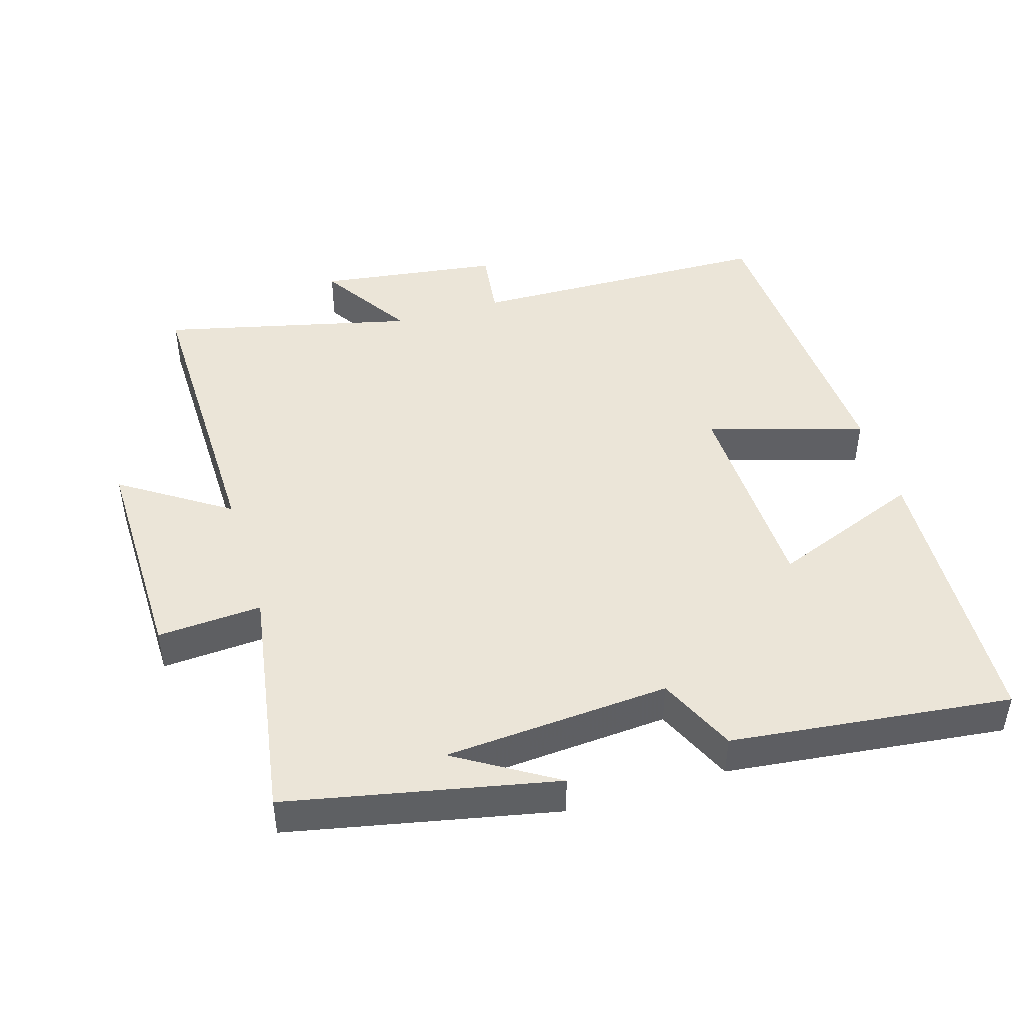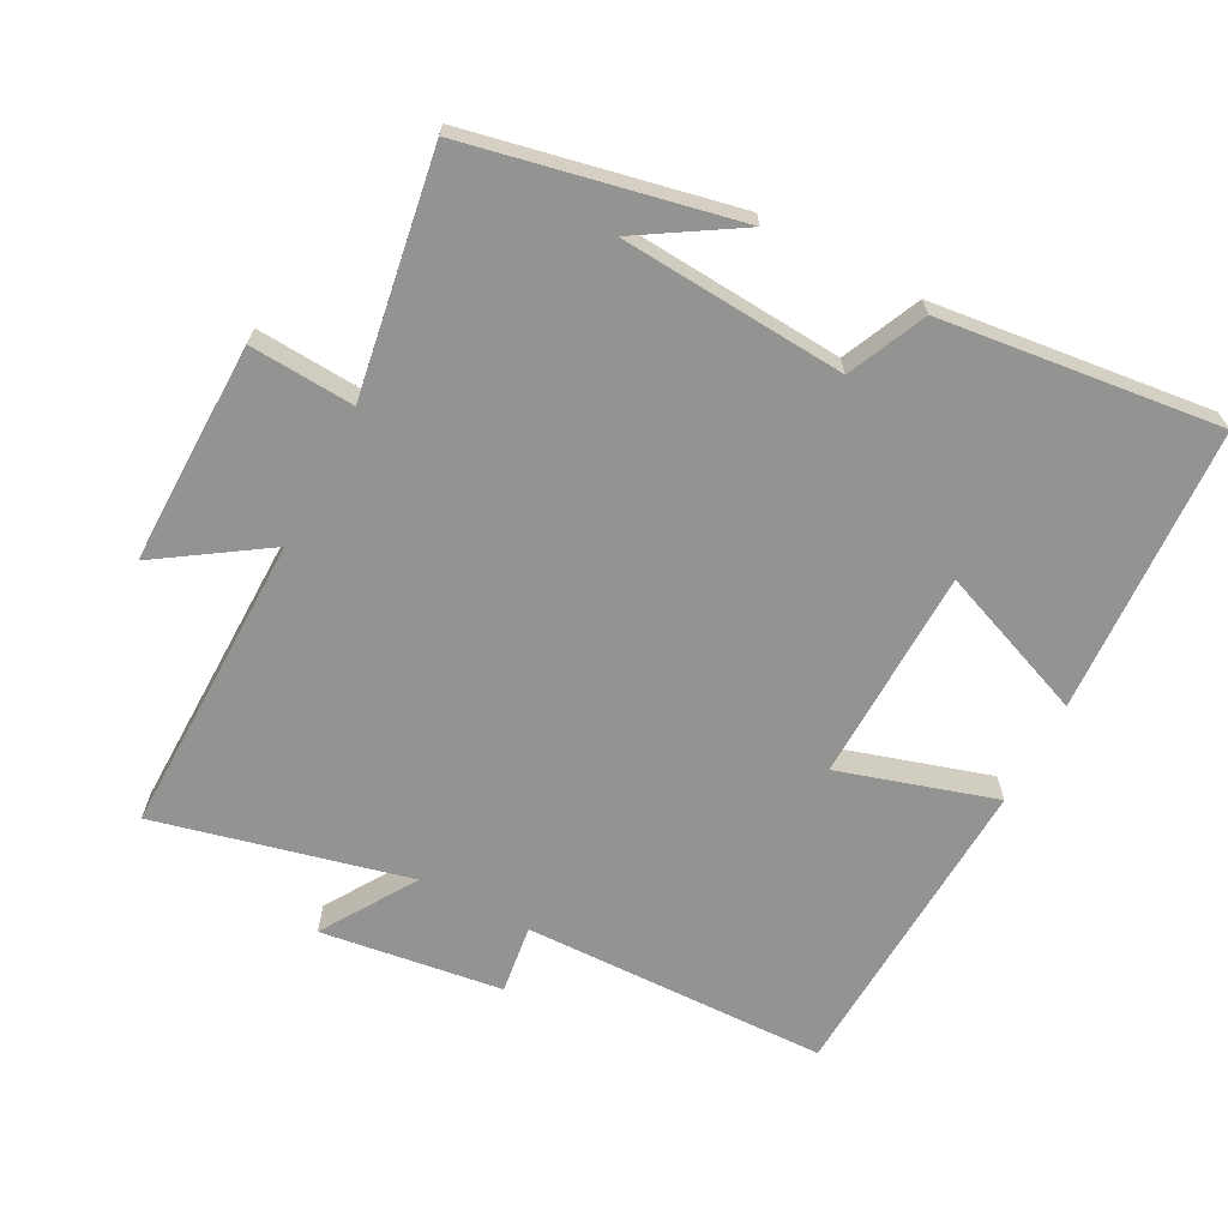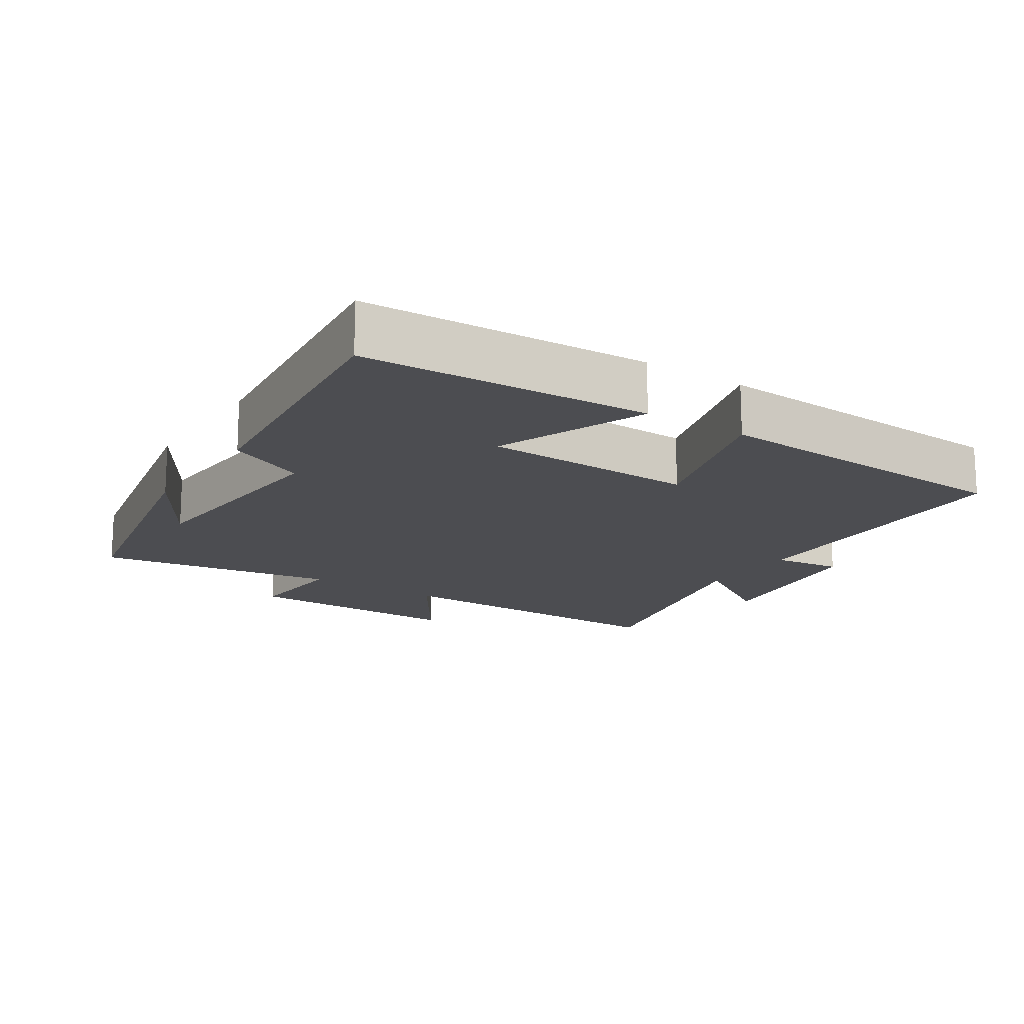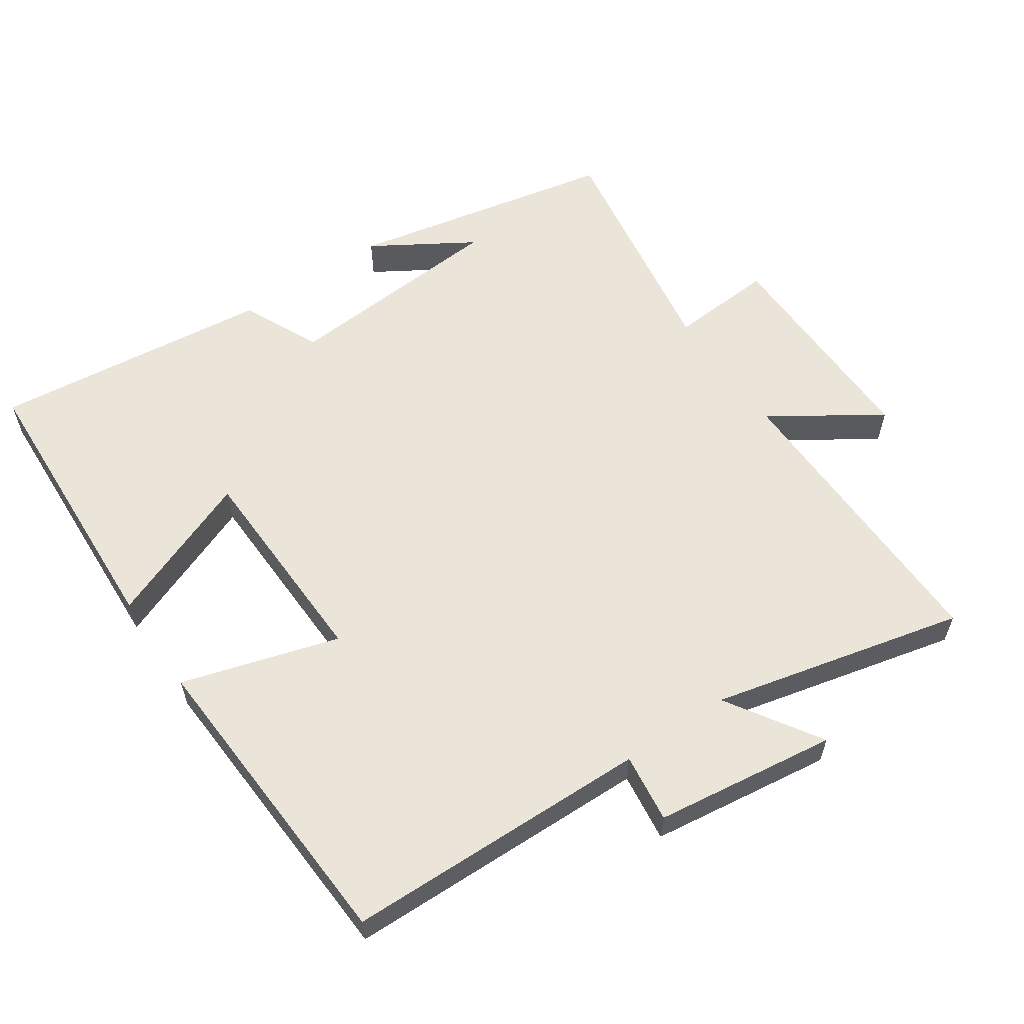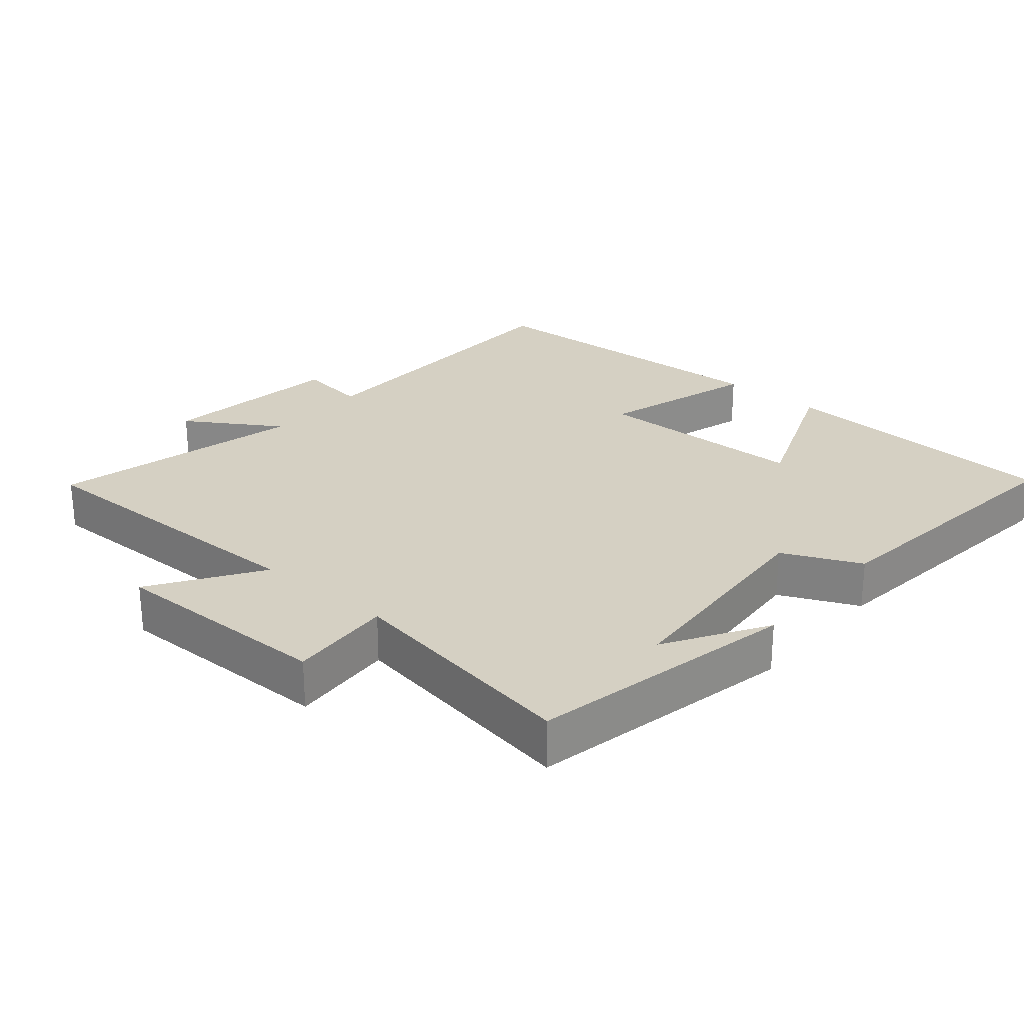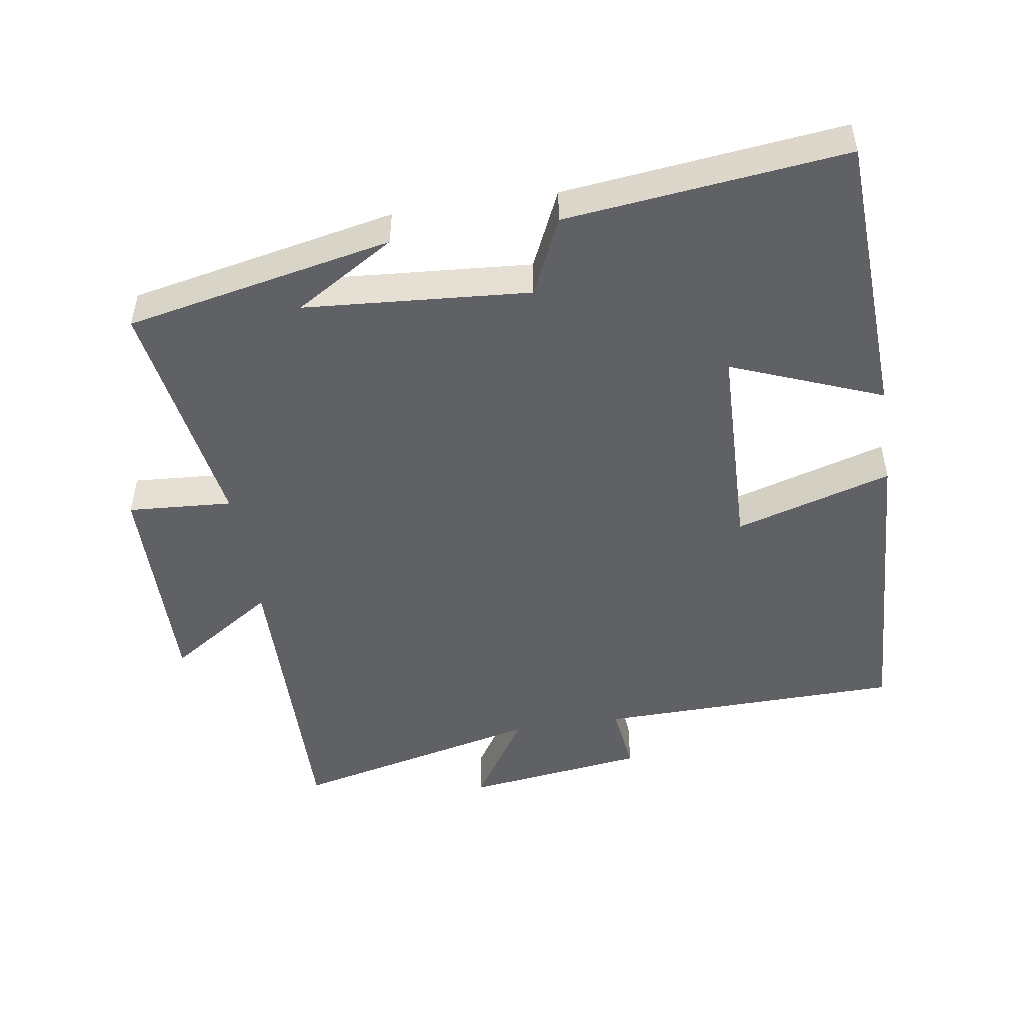
<metadata>
{"format":"obj","ext":"obj","renderer":"f3d","projection":"perspective","resolution":1024,"background":"white","views":[{"elev":45.6,"azim":-106.9,"up":"+Y"},{"elev":-66.7,"azim":-117.7,"up":"+Y"},{"elev":-16.1,"azim":-33.4,"up":"+Y"},{"elev":58.8,"azim":55.6,"up":"+Y"},{"elev":26.4,"azim":-139.7,"up":"+Y"},{"elev":-48.9,"azim":-81.3,"up":"+Y"}]}
</metadata>
<code>
v 0.588 0.07 -0.506
v 0.144 0.07 -0.5
v 0.248 0.07 -0.657
v -0.078 0.07 -0.653
v -0.068 0.07 -0.5
v -0.419 0.07 -0.557
v -0.5 0.07 -0.166
v -0.41 0.07 -0.312
v -0.386 0.07 0.018
v -0.5 0.07 0.07
v -0.547 0.07 0.479
v -0.127 0.07 0.5
v -0.214 0.07 0.279
v 0.098 0.07 0.271
v 0.029 0.07 0.5
v 0.49 0.07 0.476
v 0.5 0.07 0.029
v 0.601 0.07 0.042
v 0.637 0.07 -0.224
v 0.5 0.07 -0.137
v 0.588 0 -0.506
v 0.144 0 -0.5
v 0.248 0 -0.657
v -0.078 0 -0.653
v -0.068 0 -0.5
v -0.419 0 -0.557
v -0.5 0 -0.166
v -0.41 0 -0.312
v -0.386 0 0.018
v -0.5 0 0.07
v -0.547 0 0.479
v -0.127 0 0.5
v -0.214 0 0.279
v 0.098 0 0.271
v 0.029 0 0.5
v 0.49 0 0.476
v 0.5 0 0.029
v 0.601 0 0.042
v 0.637 0 -0.224
v 0.5 0 -0.137
f 17 18 19 20
f 16 17 20
f 15 16 20
f 14 15 20
f 20 1 2
f 14 20 2
f 13 14 2
f 11 12 13
f 10 11 13
f 9 10 13
f 8 9 13 2
f 6 7 8
f 5 6 8
f 5 8 2 3
f 3 4 5
f 40 39 38 37
f 40 37 36
f 40 36 35
f 40 35 34
f 22 21 40
f 22 40 34
f 22 34 33
f 33 32 31
f 33 31 30
f 33 30 29
f 22 33 29 28
f 28 27 26
f 28 26 25
f 23 22 28 25
f 25 24 23
f 1 21 22 2
f 2 22 23 3
f 3 23 24 4
f 4 24 25 5
f 5 25 26 6
f 6 26 27 7
f 7 27 28 8
f 8 28 29 9
f 9 29 30 10
f 10 30 31 11
f 11 31 32 12
f 12 32 33 13
f 13 33 34 14
f 14 34 35 15
f 15 35 36 16
f 16 36 37 17
f 17 37 38 18
f 18 38 39 19
f 19 39 40 20
f 20 40 21 1

</code>
